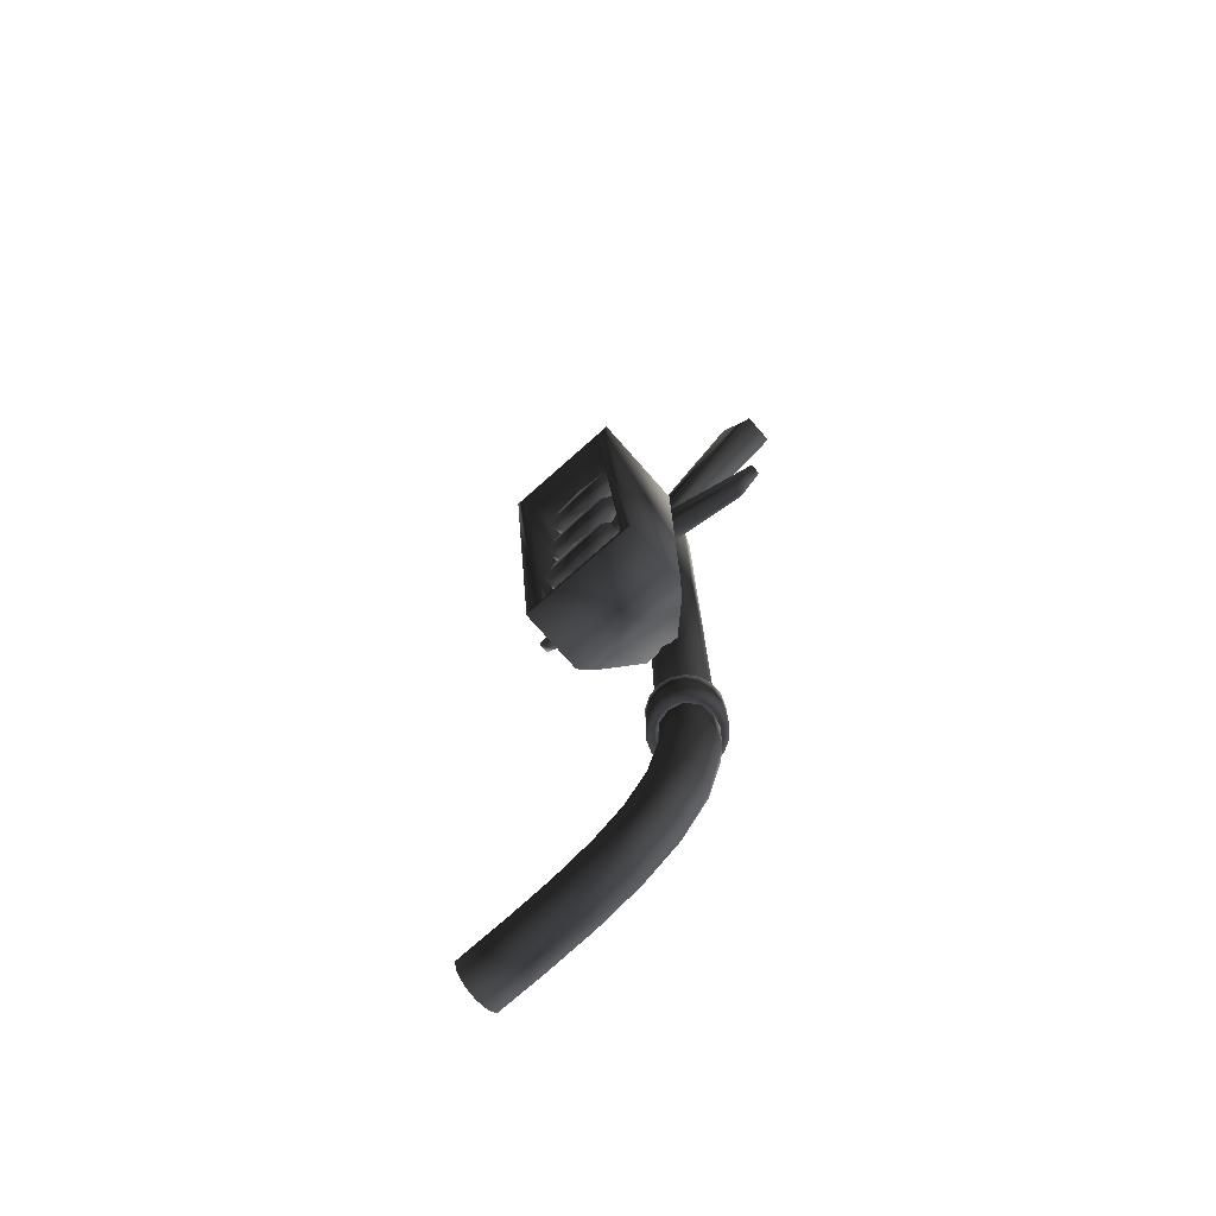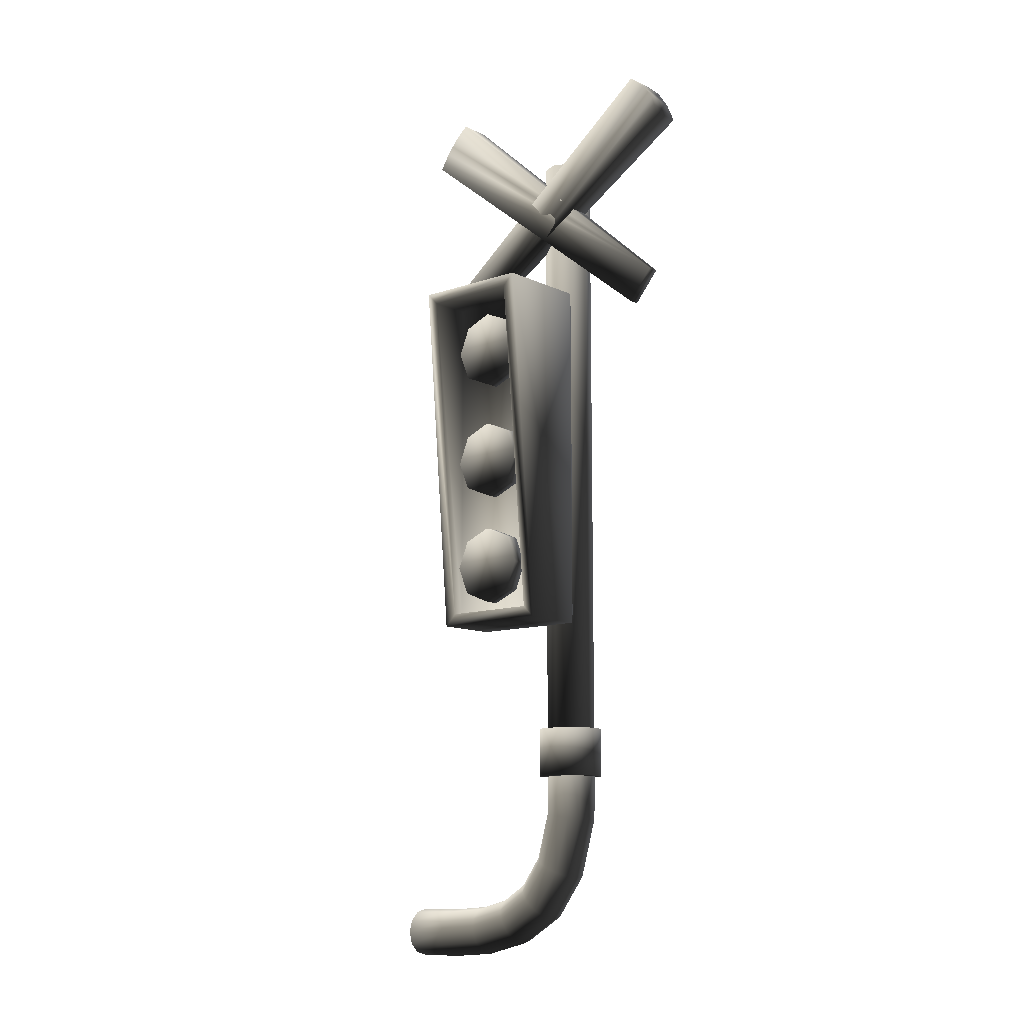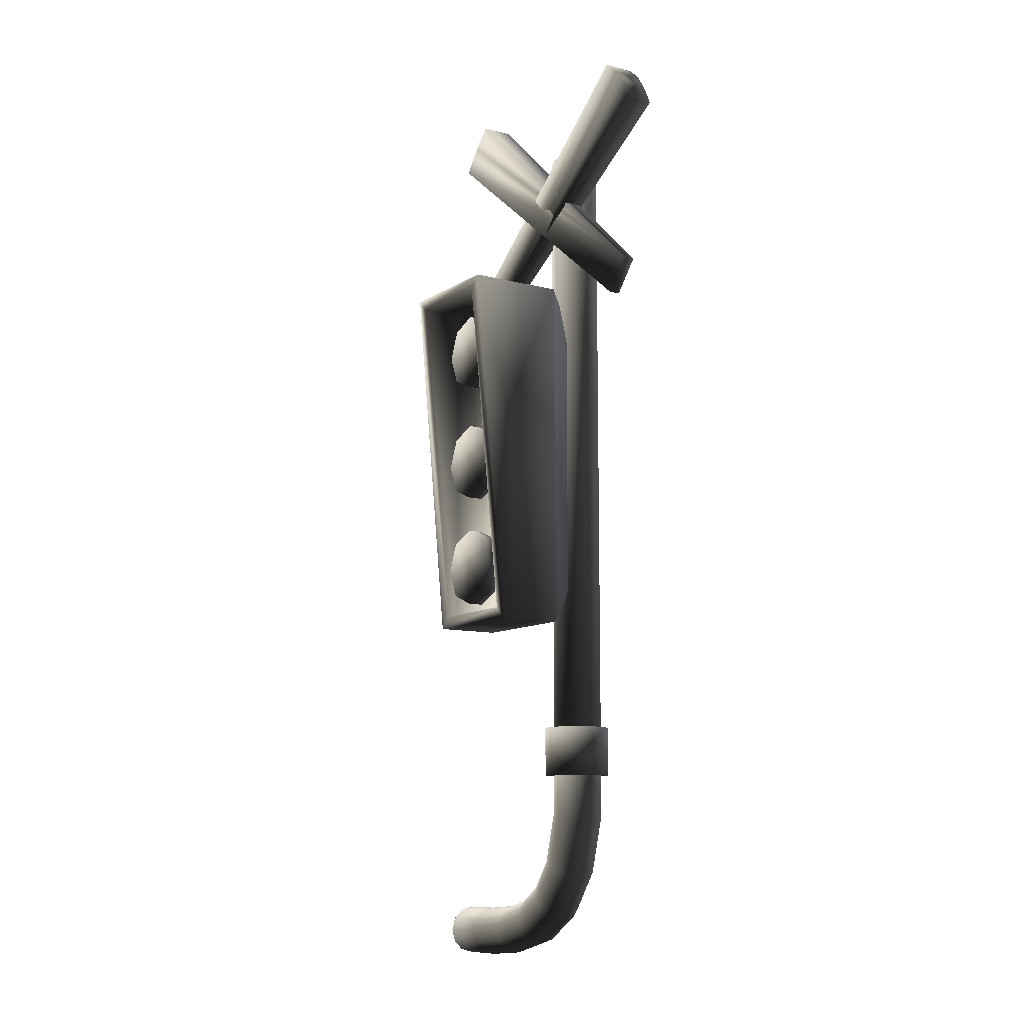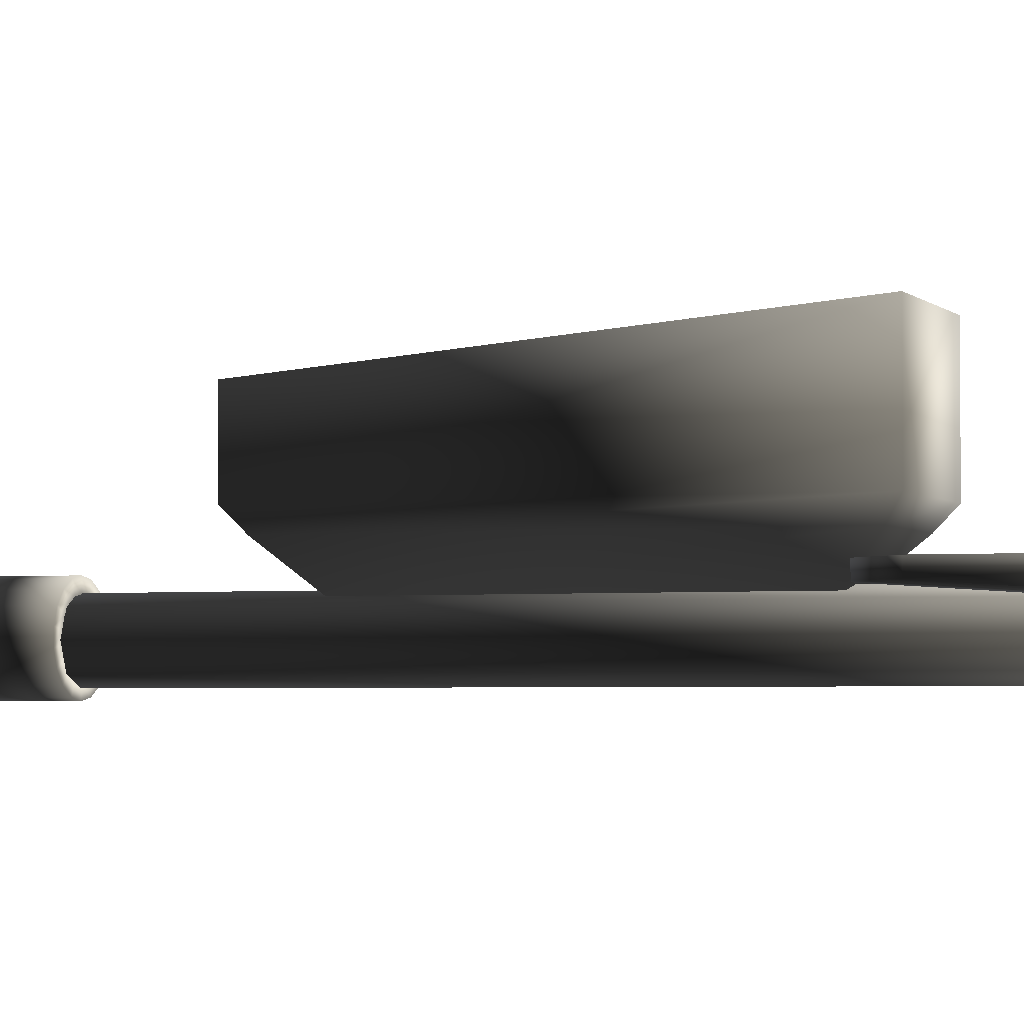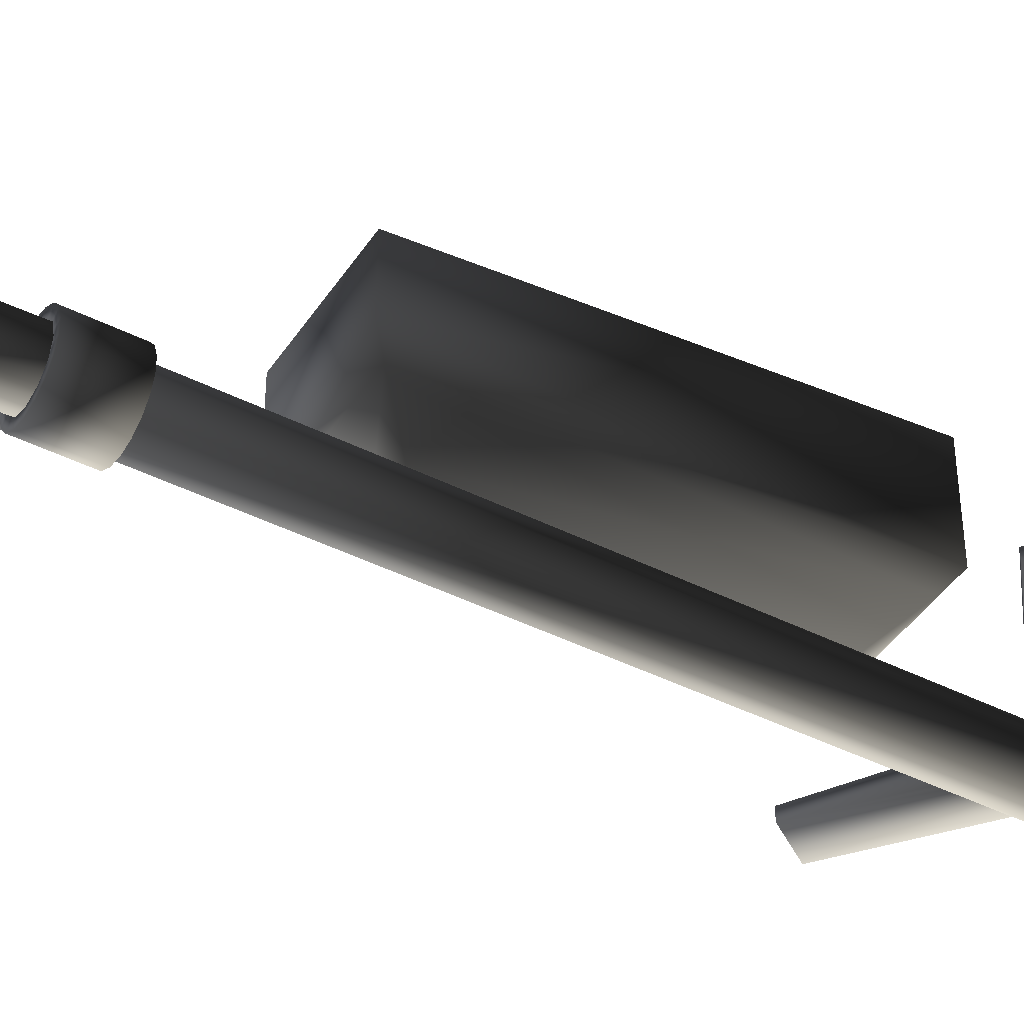
<metadata>
{"format":"obj","ext":"obj","renderer":"f3d","projection":"perspective","resolution":1024,"background":"white","views":[{"elev":-75.7,"azim":41.5,"up":"+Y"},{"elev":-10.9,"azim":40.7,"up":"+Y"},{"elev":-10.3,"azim":56.9,"up":"+Y"},{"elev":-3.0,"azim":109.9,"up":"+Z"},{"elev":-43.0,"azim":59.1,"up":"+Z"}]}
</metadata>
<code>
v  0.6425 1.956 -0.3781
v  0.4137 1.684 -0.3781
v  -1.916 3.543 -0.4674
v  -1.844 3.694 -0.4486
v  -1.787 3.763 -0.4488
v  -1.729 3.83 -0.4478
v  -1.593 3.926 -0.4656
v  0.6425 1.956 -0.2787
v  -1.593 3.926 -0.1909
v  -1.729 3.83 -0.2088
v  -1.787 3.763 -0.2079
v  -1.844 3.695 -0.2081
v  -1.916 3.543 -0.1892
v  0.4137 1.684 -0.2787
v  -1.673 1.775 -0.3781
v  -1.878 2.066 -0.3781
v  0.5212 3.835 -0.4674
v  0.6489 3.727 -0.4486
v  0.7002 3.654 -0.4488
v  0.7499 3.58 -0.4478
v  0.8072 3.424 -0.4656
v  -1.673 1.775 -0.2787
v  0.8074 3.424 -0.1909
v  0.7501 3.58 -0.2088
v  0.7003 3.654 -0.2079
v  0.649 3.727 -0.2081
v  0.5212 3.836 -0.1892
v  -1.878 2.066 -0.2787
v  -0.7216 3.29 -0.4158
v  -0.5663 3.29 -0.3515
v  -0.4111 3.29 -0.4158
v  -0.3467 3.29 -0.571
v  -0.4111 3.29 -0.7263
v  -0.5663 3.29 -0.7906
v  -0.7216 3.29 -0.7263
v  -0.7859 3.29 -0.571
v  -0.7216 -2.403 -0.7263
v  -0.7859 -2.403 -0.571
v  -0.5663 -2.403 -0.7906
v  -0.4111 -2.403 -0.7263
v  -0.3467 -2.403 -0.571
v  -0.4111 -2.403 -0.4158
v  -0.5663 -2.403 -0.3515
v  -0.7216 -2.403 -0.4158
v  -1.004 -1.225 0.4798
v  -0.1748 -1.225 0.4798
v  -0.1748 1.677 0.4798
v  -1.004 1.677 0.4798
v  -0.434 -0.966 -0.3804
v  -0.745 -0.966 -0.3804
v  -0.745 1.418 -0.3804
v  -0.434 1.418 -0.3804
v  -0.0712 -1.329 0.018
v  -1.108 -1.329 0.018
v  -1.004 -1.225 -0.1186
v  -0.1748 -1.225 -0.1186
v  -1.108 1.781 0.018
v  -1.004 1.677 -0.1186
v  -0.0712 1.781 0.018
v  -0.1748 1.677 -0.1186
v  -1.108 -1.329 0.5721
v  -0.0712 -1.329 0.5721
v  -0.1748 -1.225 0.5721
v  -1.004 -1.225 0.5721
v  -0.0712 1.781 0.8492
v  -0.1748 1.677 0.8492
v  -1.108 1.781 0.8492
v  -1.004 1.677 0.8492
v  -0.3442 0.9728 0.4798
v  -0.5816 0.8744 0.4798
v  -0.8191 0.9728 0.4798
v  -0.9174 1.21 0.4798
v  -0.8191 1.448 0.4798
v  -0.5816 1.546 0.4798
v  -0.3442 1.448 0.4798
v  -0.2458 1.21 0.4798
v  -0.3442 1.448 0.61
v  -0.2458 1.21 0.61
v  -0.5816 1.546 0.61
v  -0.8191 1.448 0.61
v  -0.9174 1.21 0.61
v  -0.8191 0.9728 0.61
v  -0.5816 0.8744 0.61
v  -0.3442 0.9728 0.61
v  -0.3442 -0.0721 0.4798
v  -0.5816 -0.1705 0.4798
v  -0.8191 -0.0721 0.4798
v  -0.9174 0.1653 0.4798
v  -0.8191 0.4028 0.4798
v  -0.5816 0.5011 0.4798
v  -0.3442 0.4028 0.4798
v  -0.2458 0.1653 0.4798
v  -0.3442 0.4028 0.61
v  -0.2458 0.1653 0.61
v  -0.5816 0.5011 0.61
v  -0.8191 0.4028 0.61
v  -0.9174 0.1653 0.61
v  -0.8191 -0.0721 0.61
v  -0.5816 -0.1705 0.61
v  -0.3442 -0.0721 0.61
v  -0.3442 -1.053 0.4797
v  -0.5816 -1.152 0.4797
v  -0.8191 -1.053 0.4797
v  -0.9174 -0.8158 0.4798
v  -0.8191 -0.5784 0.4798
v  -0.5816 -0.48 0.4798
v  -0.3442 -0.5784 0.4798
v  -0.2458 -0.8158 0.4798
v  -0.3442 -0.5784 0.61
v  -0.2458 -0.8158 0.61
v  -0.5816 -0.48 0.61
v  -0.8191 -0.5784 0.61
v  -0.9174 -0.8158 0.61
v  -0.8191 -1.053 0.61
v  -0.5816 -1.152 0.61
v  -0.3442 -1.053 0.61
v  -2.418 -3.908 -0.567
v  -2.005 -3.908 -0.567
v  -2.004 -3.938 -0.6768
v  -2.418 -3.937 -0.6768
v  -2.001 -4.018 -0.7571
v  -2.418 -4.017 -0.7571
v  -1.997 -4.128 -0.7866
v  -2.418 -4.127 -0.7866
v  -1.993 -4.238 -0.7571
v  -2.418 -4.237 -0.7571
v  -1.99 -4.318 -0.6768
v  -2.418 -4.317 -0.6768
v  -1.989 -4.348 -0.567
v  -2.418 -4.347 -0.567
v  -1.99 -4.318 -0.4572
v  -2.418 -4.317 -0.4572
v  -1.993 -4.238 -0.3768
v  -2.418 -4.237 -0.3768
v  -1.997 -4.128 -0.3474
v  -2.418 -4.127 -0.3474
v  -2.001 -4.018 -0.3768
v  -2.418 -4.017 -0.3768
v  -2.004 -3.938 -0.4572
v  -2.418 -3.937 -0.4572
v  -1.631 -3.88 -0.567
v  -1.627 -3.909 -0.6768
v  -1.613 -3.989 -0.7571
v  -1.596 -4.098 -0.7866
v  -1.578 -4.206 -0.7571
v  -1.565 -4.286 -0.6768
v  -1.56 -4.315 -0.567
v  -1.565 -4.286 -0.4572
v  -1.578 -4.206 -0.3768
v  -1.596 -4.098 -0.3474
v  -1.613 -3.989 -0.3768
v  -1.627 -3.909 -0.4572
v  -1.319 -3.8 -0.567
v  -1.307 -3.828 -0.6768
v  -1.276 -3.903 -0.7571
v  -1.233 -4.005 -0.7866
v  -1.19 -4.107 -0.7571
v  -1.158 -4.182 -0.6768
v  -1.146 -4.21 -0.567
v  -1.158 -4.182 -0.4572
v  -1.19 -4.107 -0.3768
v  -1.233 -4.005 -0.3474
v  -1.276 -3.903 -0.3768
v  -1.307 -3.828 -0.4572
v  -1.079 -3.654 -0.567
v  -1.059 -3.676 -0.6768
v  -1.003 -3.736 -0.7571
v  -0.9277 -3.819 -0.7866
v  -0.8519 -3.901 -0.7571
v  -0.7965 -3.961 -0.6768
v  -0.7762 -3.983 -0.567
v  -0.7965 -3.961 -0.4572
v  -0.8519 -3.901 -0.3768
v  -0.9277 -3.819 -0.3474
v  -1.003 -3.736 -0.3768
v  -1.059 -3.676 -0.4572
v  -0.9004 -3.41 -0.567
v  -0.8736 -3.423 -0.6768
v  -0.8001 -3.459 -0.7571
v  -0.6998 -3.508 -0.7866
v  -0.5995 -3.557 -0.7571
v  -0.5261 -3.592 -0.6768
v  -0.4992 -3.605 -0.567
v  -0.5261 -3.592 -0.4572
v  -0.5995 -3.557 -0.3768
v  -0.6998 -3.508 -0.3474
v  -0.8001 -3.459 -0.3768
v  -0.8736 -3.423 -0.4572
v  -0.7873 -3.008 -0.567
v  -0.758 -3.012 -0.6768
v  -0.6779 -3.024 -0.7571
v  -0.5685 -3.041 -0.7866
v  -0.459 -3.057 -0.7571
v  -0.3789 -3.069 -0.6768
v  -0.3496 -3.074 -0.567
v  -0.3789 -3.069 -0.4572
v  -0.459 -3.057 -0.3768
v  -0.5685 -3.041 -0.3474
v  -0.6779 -3.024 -0.3768
v  -0.758 -3.012 -0.4572
v  -0.7724 -2.381 -0.567
v  -0.743 -2.382 -0.6768
v  -0.6627 -2.384 -0.7571
v  -0.5529 -2.387 -0.7866
v  -0.4431 -2.389 -0.7571
v  -0.3628 -2.391 -0.6768
v  -0.3334 -2.392 -0.567
v  -0.3628 -2.391 -0.4572
v  -0.4431 -2.389 -0.3768
v  -0.5529 -2.387 -0.3474
v  -0.6627 -2.384 -0.3768
v  -0.743 -2.382 -0.4572
v  -0.5647 -2.674 -0.8492
v  -0.5647 -2.236 -0.8492
v  -0.4655 -2.236 -0.8317
v  -0.4655 -2.674 -0.8317
v  -0.5647 -2.236 -0.7622
v  -0.4952 -2.236 -0.75
v  -0.5647 -2.674 -0.7622
v  -0.4952 -2.674 -0.75
v  -0.3782 -2.236 -0.7813
v  -0.3782 -2.674 -0.7813
v  -0.4341 -2.236 -0.7147
v  -0.4341 -2.674 -0.7147
v  -0.3134 -2.236 -0.704
v  -0.3134 -2.674 -0.704
v  -0.3887 -2.236 -0.6606
v  -0.3887 -2.674 -0.6606
v  -0.2789 -2.236 -0.6093
v  -0.2789 -2.674 -0.6093
v  -0.3645 -2.236 -0.5942
v  -0.3645 -2.674 -0.5942
v  -0.2789 -2.236 -0.5085
v  -0.2789 -2.674 -0.5085
v  -0.3645 -2.236 -0.5236
v  -0.3645 -2.674 -0.5236
v  -0.3134 -2.236 -0.4138
v  -0.3134 -2.674 -0.4138
v  -0.3887 -2.236 -0.4573
v  -0.3887 -2.674 -0.4573
v  -0.3782 -2.236 -0.3366
v  -0.3782 -2.674 -0.3366
v  -0.4341 -2.236 -0.4032
v  -0.4341 -2.674 -0.4032
v  -0.4655 -2.236 -0.2861
v  -0.4655 -2.674 -0.2861
v  -0.4952 -2.236 -0.3679
v  -0.4952 -2.674 -0.3679
v  -0.5647 -2.236 -0.2686
v  -0.5647 -2.674 -0.2686
v  -0.5647 -2.236 -0.3556
v  -0.5647 -2.674 -0.3556
v  -0.664 -2.236 -0.2861
v  -0.664 -2.674 -0.2861
v  -0.6343 -2.236 -0.3679
v  -0.6343 -2.674 -0.3679
v  -0.7513 -2.236 -0.3366
v  -0.7513 -2.674 -0.3366
v  -0.6954 -2.236 -0.4032
v  -0.6954 -2.674 -0.4032
v  -0.8161 -2.236 -0.4138
v  -0.8161 -2.674 -0.4138
v  -0.7408 -2.236 -0.4573
v  -0.7408 -2.674 -0.4573
v  -0.8506 -2.236 -0.5085
v  -0.8506 -2.674 -0.5085
v  -0.765 -2.236 -0.5236
v  -0.765 -2.674 -0.5236
v  -0.8506 -2.236 -0.6093
v  -0.8506 -2.674 -0.6093
v  -0.765 -2.236 -0.5942
v  -0.765 -2.674 -0.5942
v  -0.8161 -2.236 -0.704
v  -0.8161 -2.674 -0.704
v  -0.7408 -2.236 -0.6606
v  -0.7408 -2.674 -0.6606
v  -0.7513 -2.236 -0.7813
v  -0.7513 -2.674 -0.7813
v  -0.6954 -2.236 -0.7147
v  -0.6954 -2.674 -0.7147
v  -0.664 -2.236 -0.8317
v  -0.664 -2.674 -0.8317
v  -0.6343 -2.236 -0.75
v  -0.6343 -2.674 -0.75
o TrafficLight
g TrafficLight
f 1 2 3 4 5 6 7
f 8 9 10 11 12 13 14
f 1 7 9 8
f 7 6 10 9
f 3 2 14 13
f 2 1 8 14
f 5 4 12 11
f 6 5 11 10
f 4 3 13 12
f 15 16 17 18 19 20 21
f 22 23 24 25 26 27 28
f 15 21 23 22
f 21 20 24 23
f 17 16 28 27
f 16 15 22 28
f 19 18 26 25
f 20 19 25 24
f 18 17 27 26
f 29 30 31 32 33 34 35 36
f 36 35 37 38
f 35 34 39 37
f 34 33 40 39
f 33 32 41 40
f 32 31 42 41
f 31 30 43 42
f 30 29 44 43
f 29 36 38 44
f 44 38 37 39 40 41 42 43
f 45 46 47 48
f 49 50 51 52
f 53 54 55 56
f 54 57 58 55
f 57 59 60 58
f 59 53 56 60
f 56 55 50 49
f 55 58 51 50
f 58 60 52 51
f 60 56 49 52
f 61 62 63 64
f 62 65 66 63
f 65 67 68 66
f 67 61 64 68
f 54 53 62 61
f 53 59 65 62
f 59 57 67 65
f 57 54 61 67
f 46 45 64 63
f 45 48 68 64
f 48 47 66 68
f 47 46 63 66
f 69 70 71 72 73 74 75 76
f 76 75 77 78
f 75 74 79 77
f 74 73 80 79
f 73 72 81 80
f 72 71 82 81
f 71 70 83 82
f 70 69 84 83
f 69 76 78 84
f 84 78 77 79 80 81 82 83
f 85 86 87 88 89 90 91 92
f 92 91 93 94
f 91 90 95 93
f 90 89 96 95
f 89 88 97 96
f 88 87 98 97
f 87 86 99 98
f 86 85 100 99
f 85 92 94 100
f 100 94 93 95 96 97 98 99
f 101 102 103 104 105 106 107 108
f 108 107 109 110
f 107 106 111 109
f 106 105 112 111
f 105 104 113 112
f 104 103 114 113
f 103 102 115 114
f 102 101 116 115
f 101 108 110 116
f 116 110 109 111 112 113 114 115
f 117 118 119 120
f 120 119 121 122
f 122 121 123 124
f 124 123 125 126
f 126 125 127 128
f 128 127 129 130
f 130 129 131 132
f 132 131 133 134
f 134 133 135 136
f 136 135 137 138
f 138 137 139 140
f 140 139 118 117
f 118 141 142 119
f 119 142 143 121
f 121 143 144 123
f 123 144 145 125
f 125 145 146 127
f 127 146 147 129
f 129 147 148 131
f 131 148 149 133
f 133 149 150 135
f 135 150 151 137
f 137 151 152 139
f 139 152 141 118
f 141 153 154 142
f 142 154 155 143
f 143 155 156 144
f 144 156 157 145
f 145 157 158 146
f 146 158 159 147
f 147 159 160 148
f 148 160 161 149
f 149 161 162 150
f 150 162 163 151
f 151 163 164 152
f 152 164 153 141
f 153 165 166 154
f 154 166 167 155
f 155 167 168 156
f 156 168 169 157
f 157 169 170 158
f 158 170 171 159
f 159 171 172 160
f 160 172 173 161
f 161 173 174 162
f 162 174 175 163
f 163 175 176 164
f 164 176 165 153
f 165 177 178 166
f 166 178 179 167
f 167 179 180 168
f 168 180 181 169
f 169 181 182 170
f 170 182 183 171
f 171 183 184 172
f 172 184 185 173
f 173 185 186 174
f 174 186 187 175
f 175 187 188 176
f 176 188 177 165
f 177 189 190 178
f 178 190 191 179
f 179 191 192 180
f 180 192 193 181
f 181 193 194 182
f 182 194 195 183
f 183 195 196 184
f 184 196 197 185
f 185 197 198 186
f 186 198 199 187
f 187 199 200 188
f 188 200 189 177
f 189 201 202 190
f 190 202 203 191
f 191 203 204 192
f 192 204 205 193
f 193 205 206 194
f 194 206 207 195
f 195 207 208 196
f 196 208 209 197
f 197 209 210 198
f 198 210 211 199
f 199 211 212 200
f 200 212 201 189
f 120 122 124 126 128 130 132 134 136 138 140 117
f 203 202 201
f 204 203 201 211 210 209 208 207 206 205
f 212 211 201
f 213 214 215 216
f 214 217 218 215
f 217 219 220 218
f 219 213 216 220
f 216 215 221 222
f 215 218 223 221
f 218 220 224 223
f 220 216 222 224
f 222 221 225 226
f 221 223 227 225
f 223 224 228 227
f 224 222 226 228
f 226 225 229 230
f 225 227 231 229
f 227 228 232 231
f 228 226 230 232
f 230 229 233 234
f 229 231 235 233
f 231 232 236 235
f 232 230 234 236
f 234 233 237 238
f 233 235 239 237
f 235 236 240 239
f 236 234 238 240
f 238 237 241 242
f 237 239 243 241
f 239 240 244 243
f 240 238 242 244
f 242 241 245 246
f 241 243 247 245
f 243 244 248 247
f 244 242 246 248
f 246 245 249 250
f 245 247 251 249
f 247 248 252 251
f 248 246 250 252
f 250 249 253 254
f 249 251 255 253
f 251 252 256 255
f 252 250 254 256
f 254 253 257 258
f 253 255 259 257
f 255 256 260 259
f 256 254 258 260
f 258 257 261 262
f 257 259 263 261
f 259 260 264 263
f 260 258 262 264
f 262 261 265 266
f 261 263 267 265
f 263 264 268 267
f 264 262 266 268
f 266 265 269 270
f 265 267 271 269
f 267 268 272 271
f 268 266 270 272
f 270 269 273 274
f 269 271 275 273
f 271 272 276 275
f 272 270 274 276
f 274 273 277 278
f 273 275 279 277
f 275 276 280 279
f 276 274 278 280
f 278 277 281 282
f 277 279 283 281
f 279 280 284 283
f 280 278 282 284
f 282 281 214 213
f 281 283 217 214
f 283 284 219 217
f 284 282 213 219

</code>
